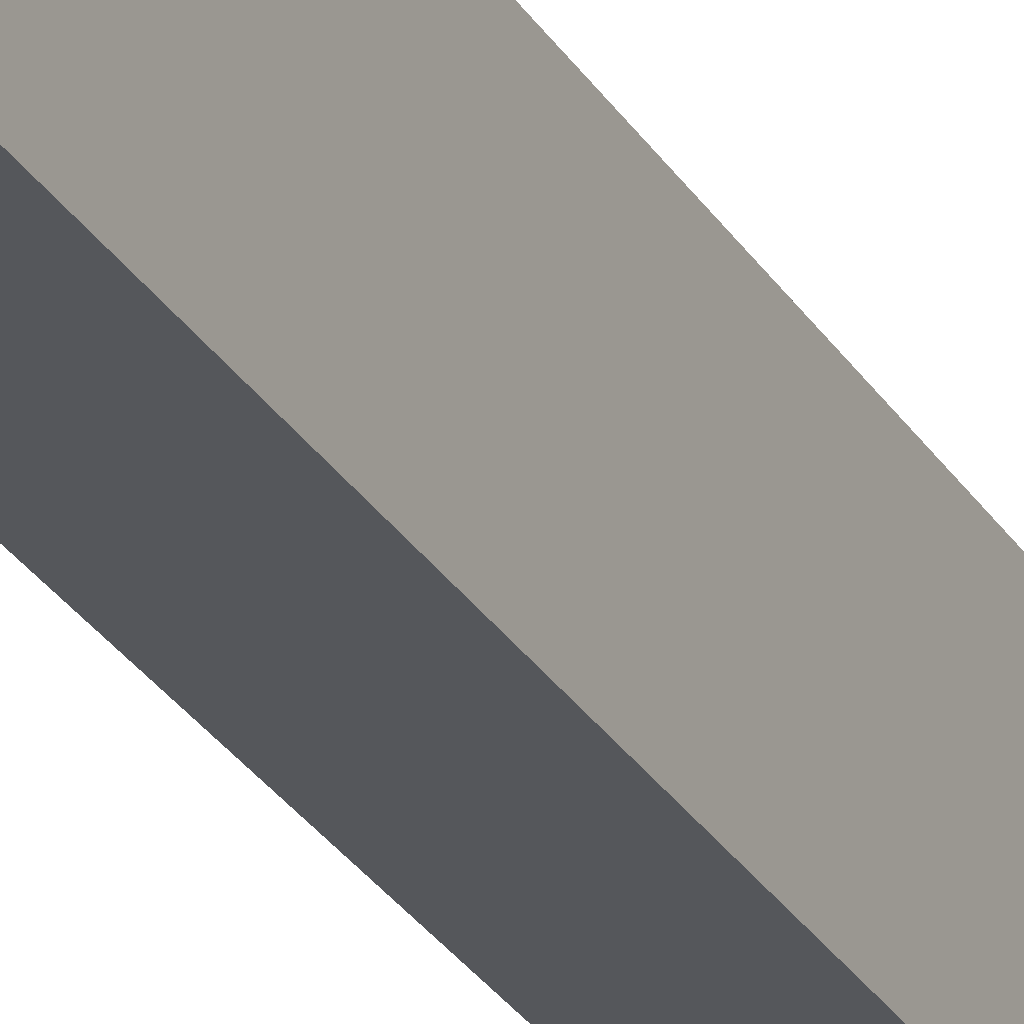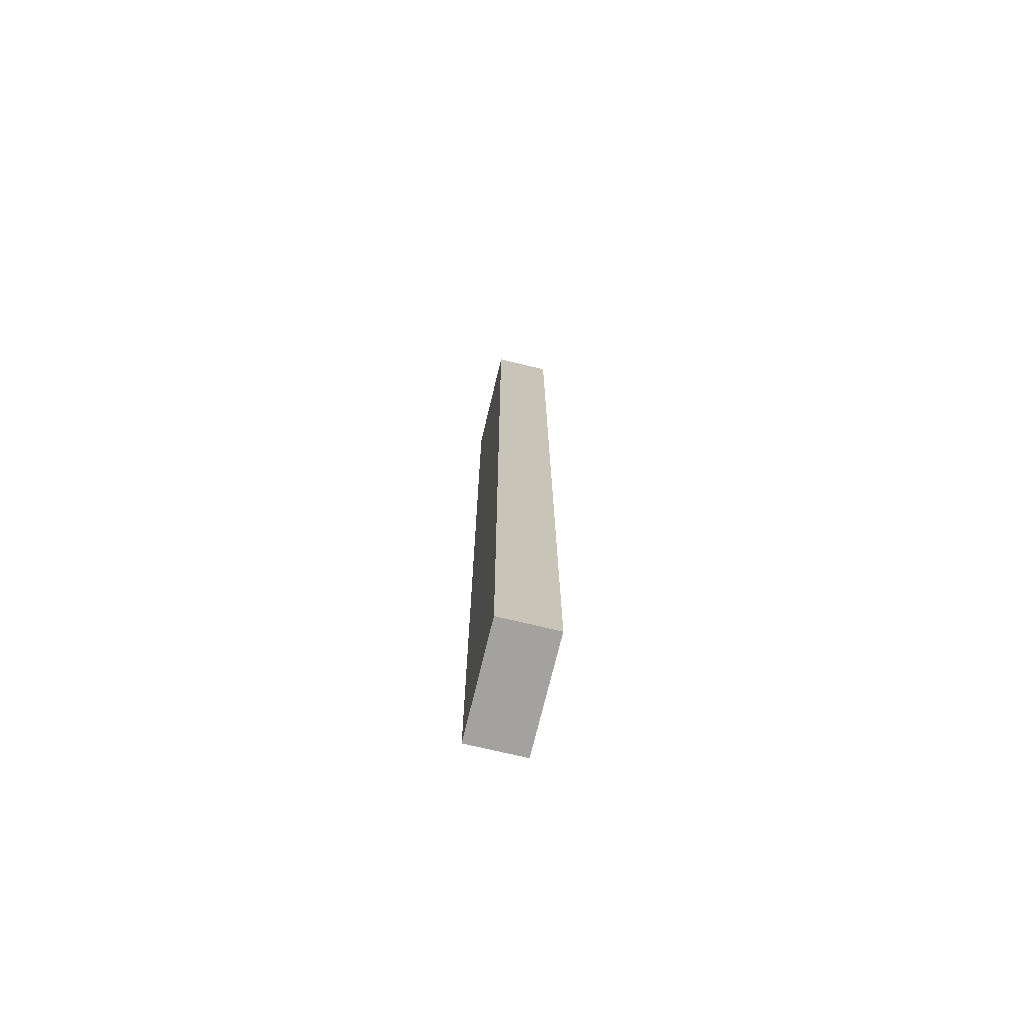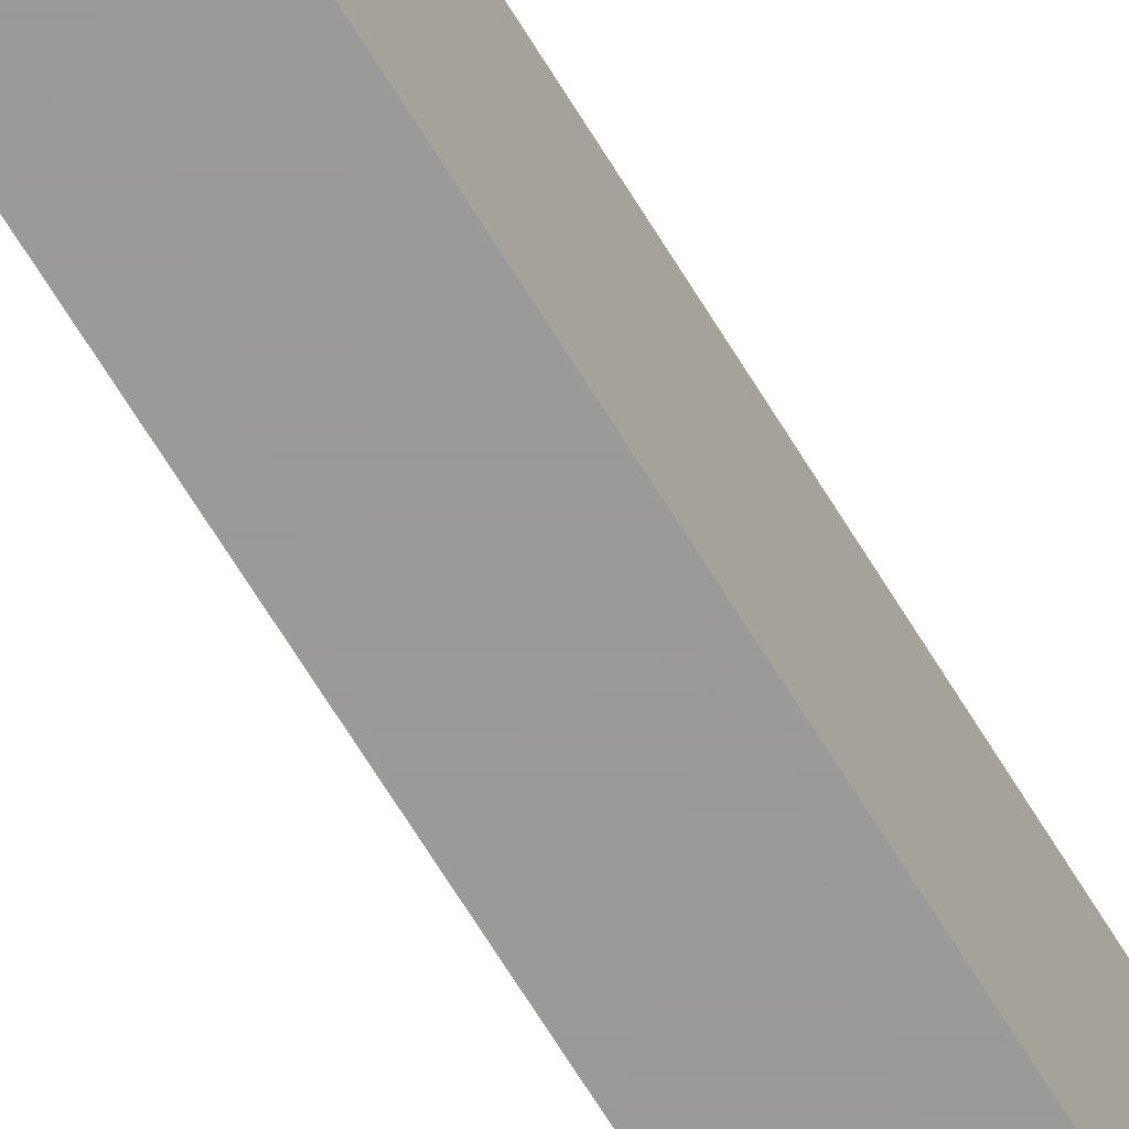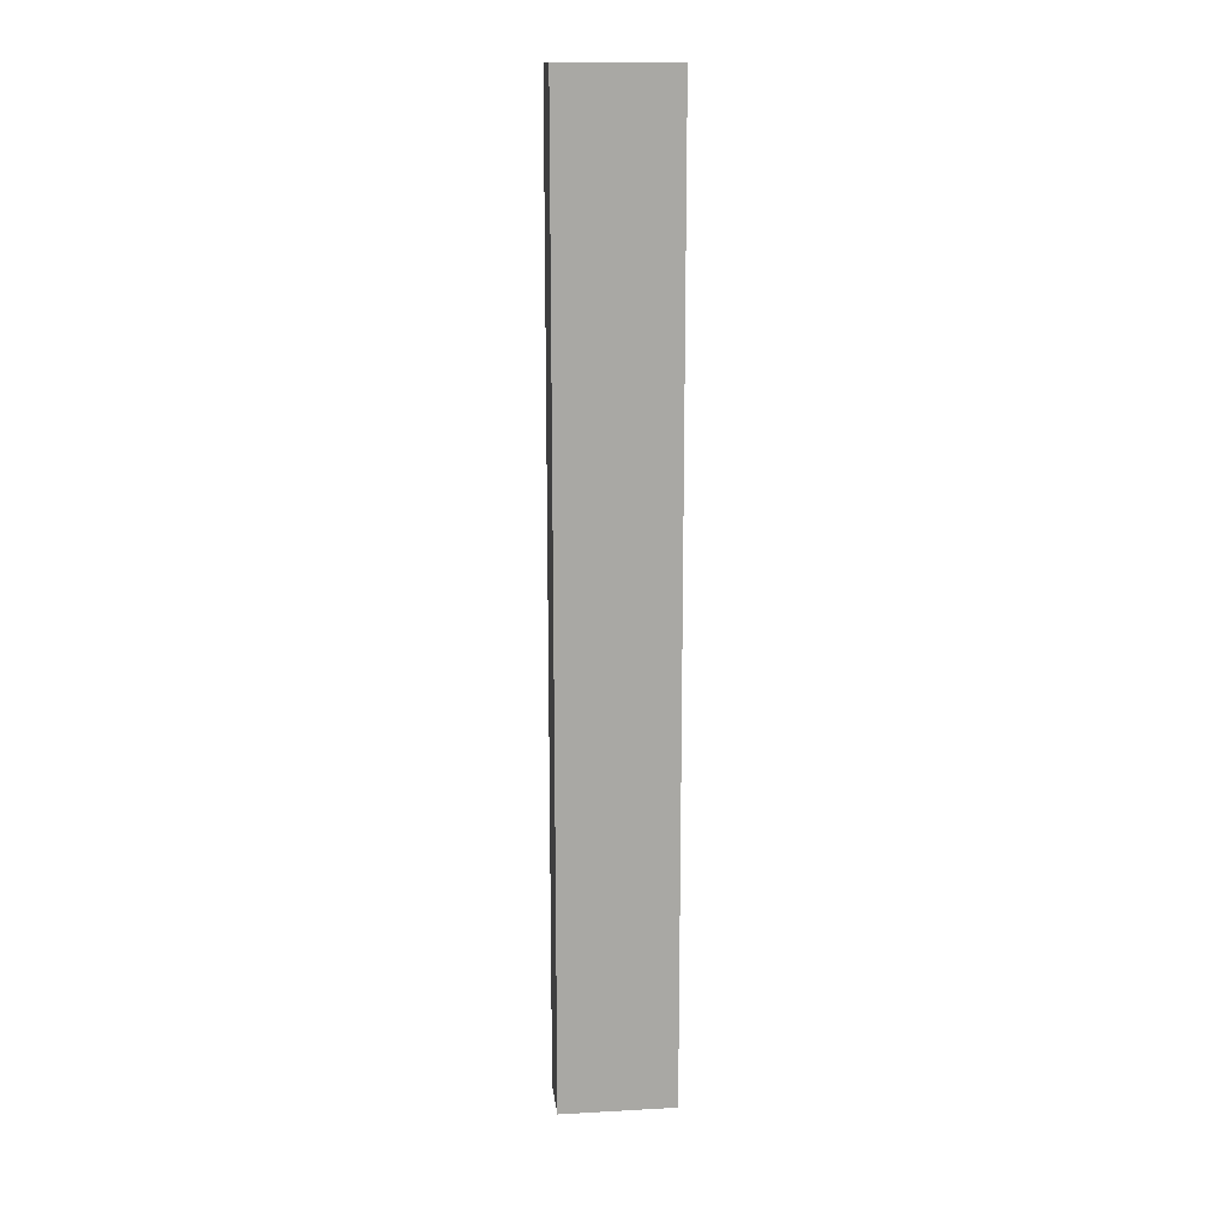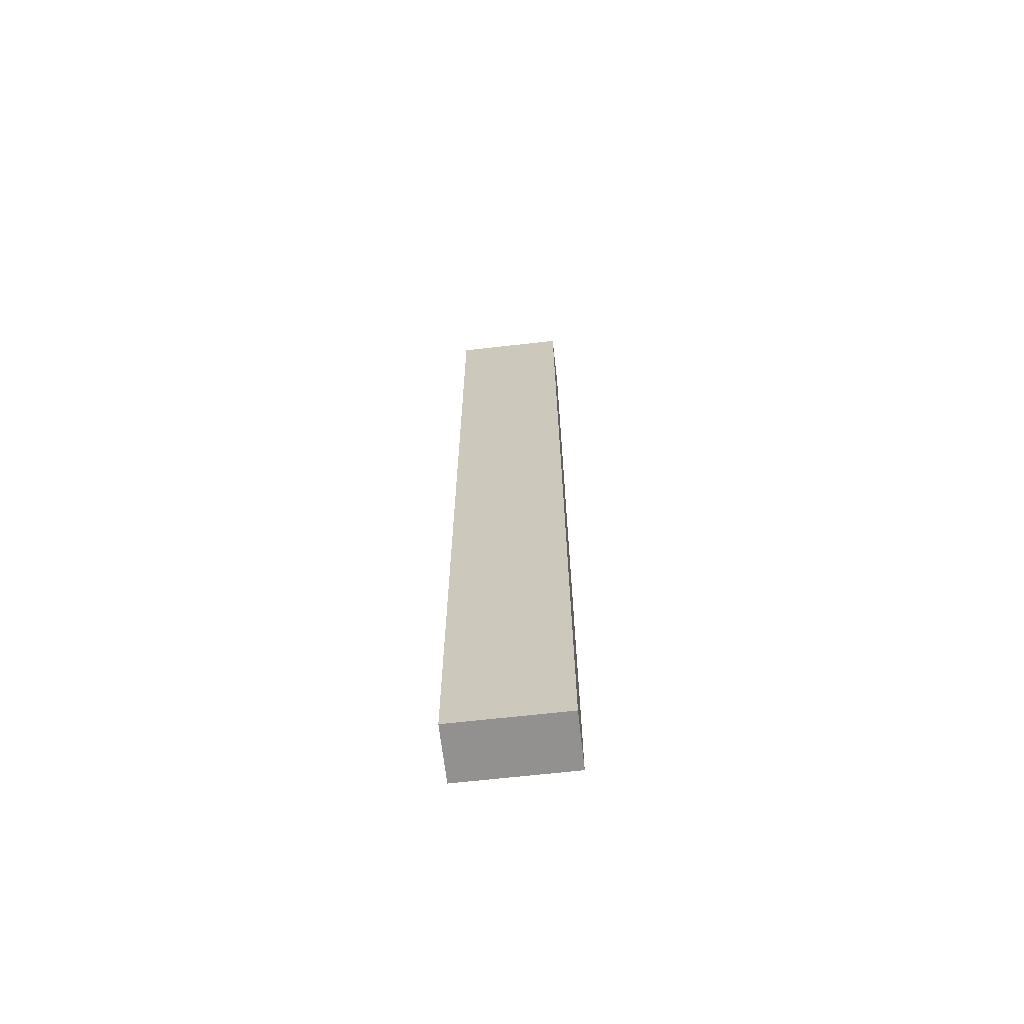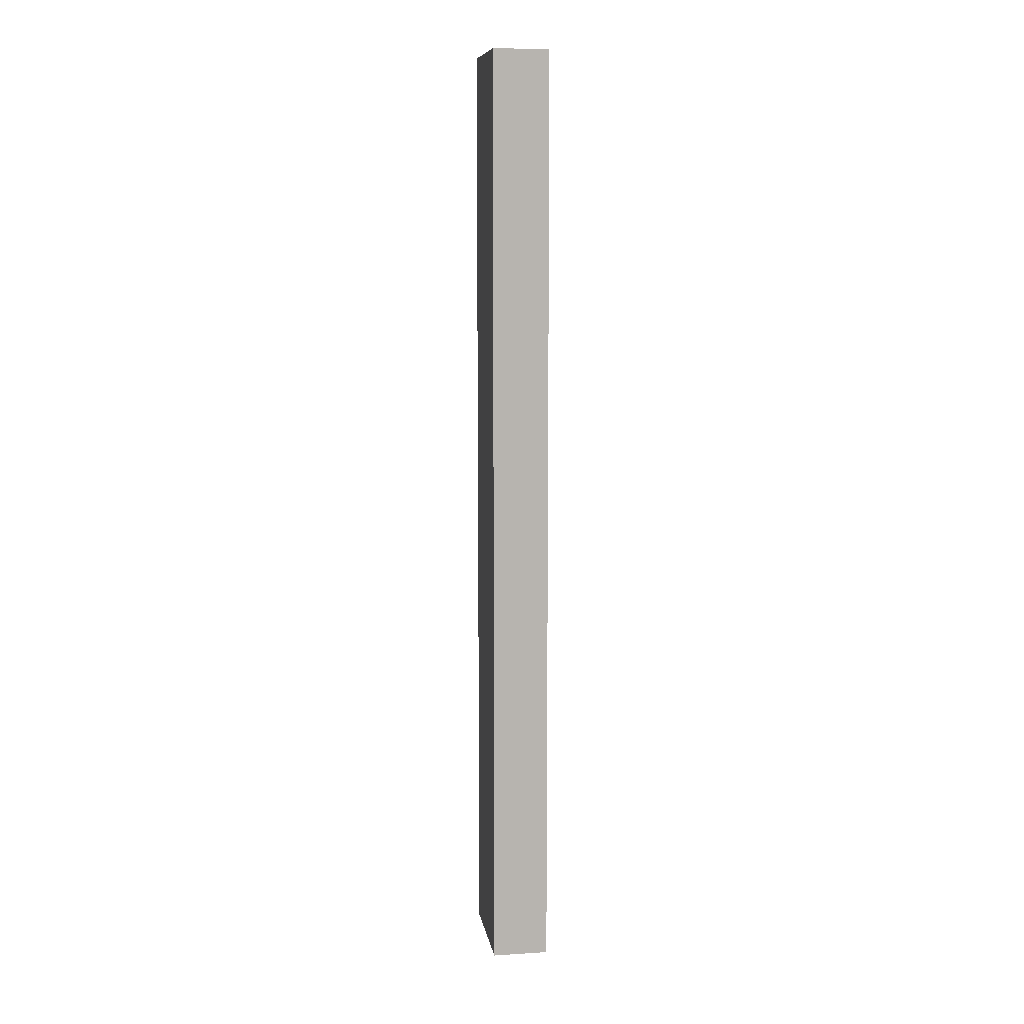
<metadata>
{"format":"obj","ext":"obj","renderer":"f3d","projection":"perspective","resolution":1024,"background":"white","views":[{"elev":-26.4,"azim":-155.9,"up":"+Z"},{"elev":-72.6,"azim":-13.5,"up":"+Y"},{"elev":-69.2,"azim":-148.3,"up":"+Z"},{"elev":15.4,"azim":83.4,"up":"+Y"},{"elev":-66.1,"azim":-83.5,"up":"+Y"},{"elev":9.5,"azim":-9.2,"up":"+Y"}]}
</metadata>
<code>
v -0.369 -0.206 0.048
v -0.369 -0.206 0.096
v -0.345 -0.206 0.048
v -0.345 -0.206 0.096
v -0.369 -0.206 0.072
v -0.345 -0.206 0.072
v -0.345 -0.206 0.048
v -0.345 -0.206 0.096
v -0.345 -0.006 0.048
v -0.345 -0.006 0.096
v -0.345 0.194 0.048
v -0.345 0.194 0.096
v -0.345 -0.106 0.048
v -0.345 0.094 0.048
v -0.345 0.094 0.096
v -0.345 -0.106 0.096
v -0.345 -0.206 0.072
v -0.345 -0.106 0.072
v -0.345 -0.106 0.084
v -0.345 -0.156 0.072
v -0.345 -0.156 0.084
v -0.345 -0.106 0.06
v -0.345 -0.156 0.06
v -0.345 0.194 0.072
v -0.345 0.094 0.072
v -0.345 0.144 0.072
v -0.345 0.094 0.06
v -0.345 0.144 0.06
v -0.345 0.094 0.084
v -0.345 0.144 0.084
v -0.345 0.194 0.048
v -0.345 0.194 0.096
v -0.369 0.194 0.048
v -0.369 0.194 0.096
v -0.345 0.194 0.072
v -0.369 0.194 0.072
v -0.369 0.194 0.048
v -0.369 0.194 0.096
v -0.369 -0.006 0.048
v -0.369 -0.006 0.096
v -0.369 -0.206 0.048
v -0.369 -0.206 0.096
v -0.369 0.094 0.048
v -0.369 -0.106 0.048
v -0.369 -0.106 0.096
v -0.369 0.094 0.096
v -0.369 -0.206 0.072
v -0.369 -0.106 0.072
v -0.369 -0.156 0.072
v -0.369 -0.106 0.06
v -0.369 -0.156 0.06
v -0.369 -0.106 0.084
v -0.369 -0.156 0.084
v -0.369 0.194 0.072
v -0.369 0.094 0.072
v -0.369 0.094 0.084
v -0.369 0.144 0.072
v -0.369 0.144 0.084
v -0.369 0.094 0.06
v -0.369 0.144 0.06
v -0.369 -0.206 0.048
v -0.345 -0.206 0.048
v -0.369 0.194 0.048
v -0.345 0.194 0.048
v -0.345 0.094 0.048
v -0.345 -0.006 0.048
v -0.345 -0.106 0.048
v -0.369 -0.106 0.048
v -0.369 -0.006 0.048
v -0.369 0.094 0.048
v -0.369 -0.206 0.096
v -0.369 0.194 0.096
v -0.345 -0.206 0.096
v -0.345 0.194 0.096
v -0.345 -0.106 0.096
v -0.345 -0.006 0.096
v -0.345 0.094 0.096
v -0.369 0.094 0.096
v -0.369 -0.006 0.096
v -0.369 -0.106 0.096
f 5 1 3
f 3 6 5
f 2 5 6
f 6 4 2
f 19 21 20
f 20 18 19
f 18 20 23
f 23 22 18
f 30 29 25
f 25 26 30
f 26 25 27
f 27 28 26
f 17 7 23
f 23 20 17
f 13 23 7
f 22 13 9
f 23 13 22
f 9 18 22
f 8 17 21
f 21 17 20
f 16 8 21
f 16 21 19
f 18 10 19
f 19 10 16
f 9 25 18
f 27 25 9
f 28 27 14
f 18 25 10
f 24 26 28
f 14 11 28
f 11 24 28
f 15 10 29
f 25 29 10
f 30 15 29
f 12 30 24
f 15 30 12
f 30 26 24
f 14 27 9
f 35 31 33
f 33 36 35
f 32 35 36
f 36 34 32
f 56 58 57
f 57 55 56
f 55 57 60
f 60 59 55
f 53 52 48
f 48 49 53
f 49 48 50
f 50 51 49
f 54 37 60
f 60 57 54
f 43 60 37
f 59 43 39
f 60 43 59
f 39 55 59
f 38 54 58
f 58 54 57
f 46 38 58
f 46 58 56
f 55 40 56
f 56 40 46
f 39 48 55
f 50 48 39
f 51 50 44
f 55 48 40
f 47 49 51
f 44 41 51
f 41 47 51
f 45 40 52
f 48 52 40
f 53 45 52
f 42 53 47
f 45 53 42
f 53 49 47
f 44 50 39
f 68 67 62
f 62 61 68
f 67 68 69
f 69 66 67
f 63 64 65
f 65 70 63
f 70 65 66
f 66 69 70
f 80 71 73
f 73 75 80
f 78 79 76
f 76 77 78
f 72 78 77
f 77 74 72
f 79 80 75
f 75 76 79

</code>
